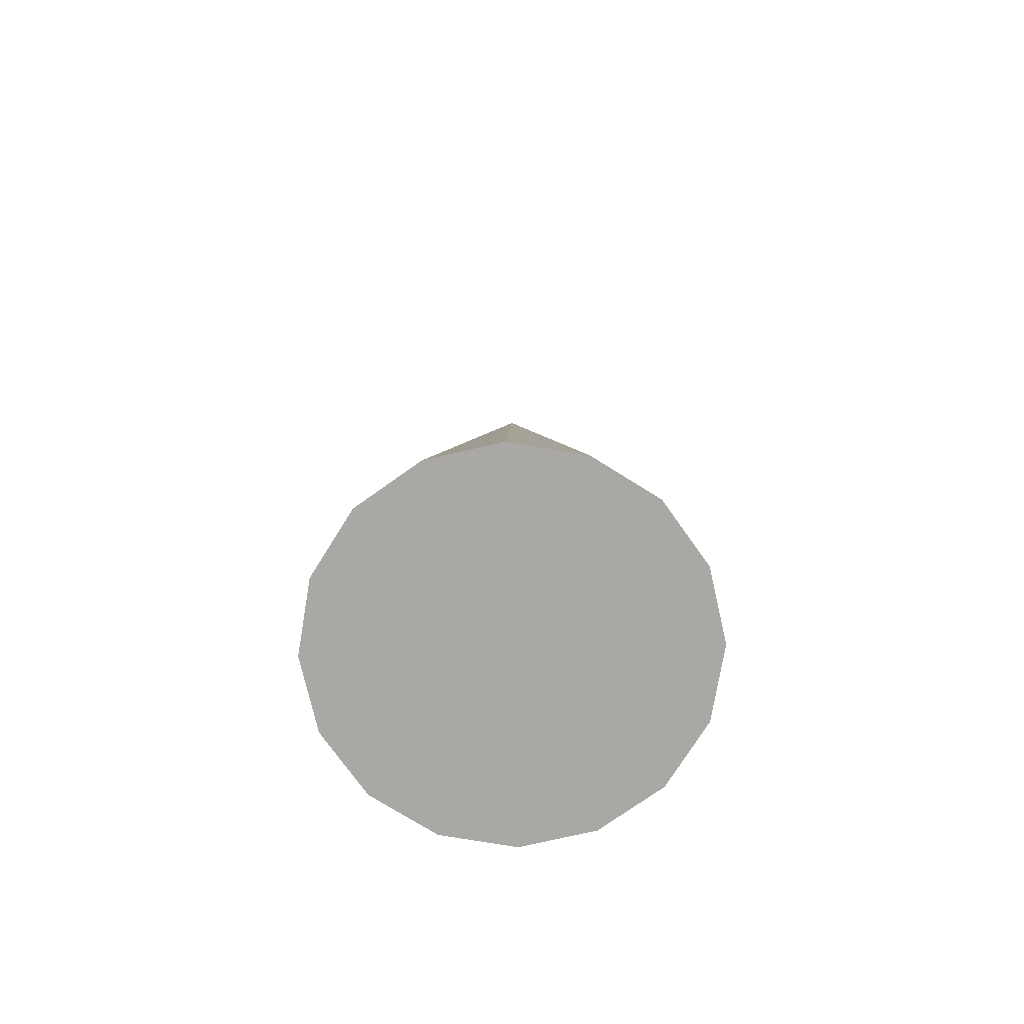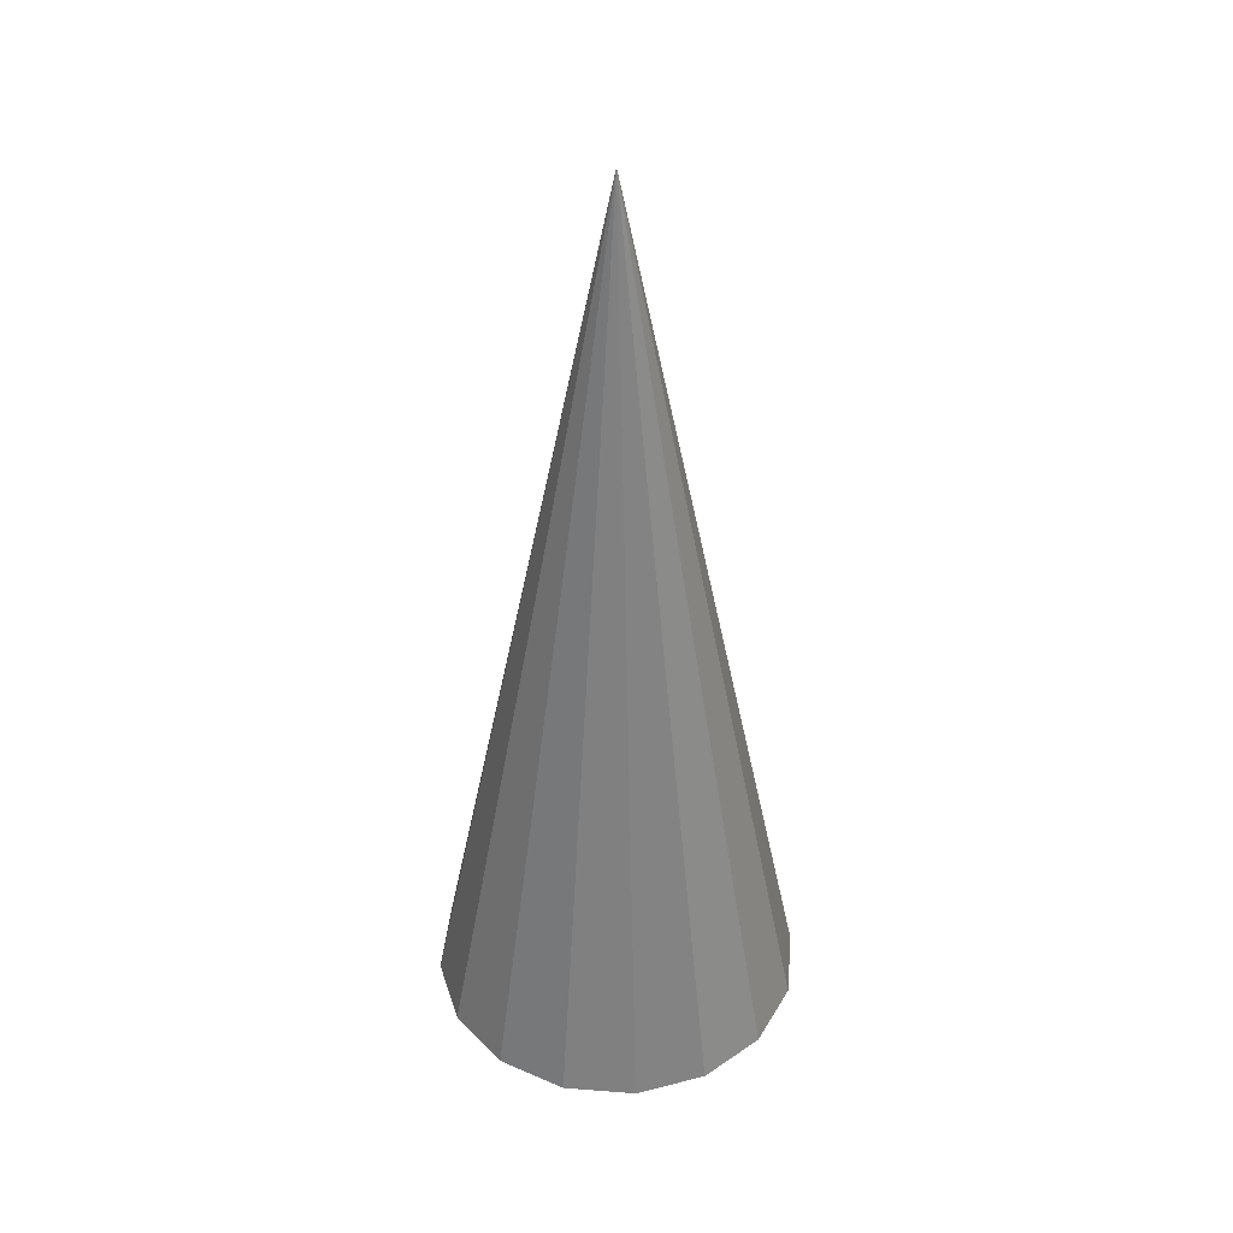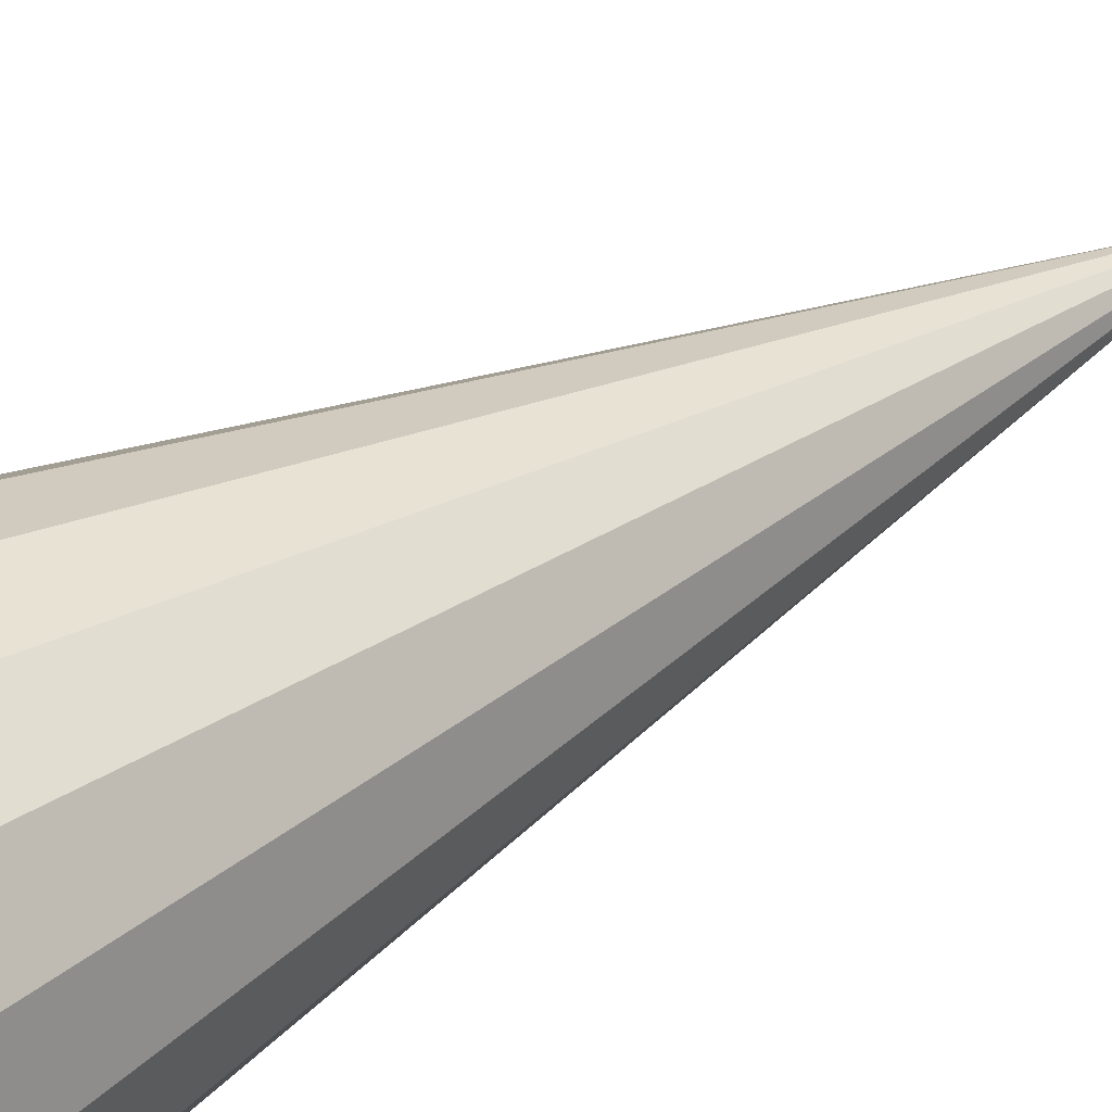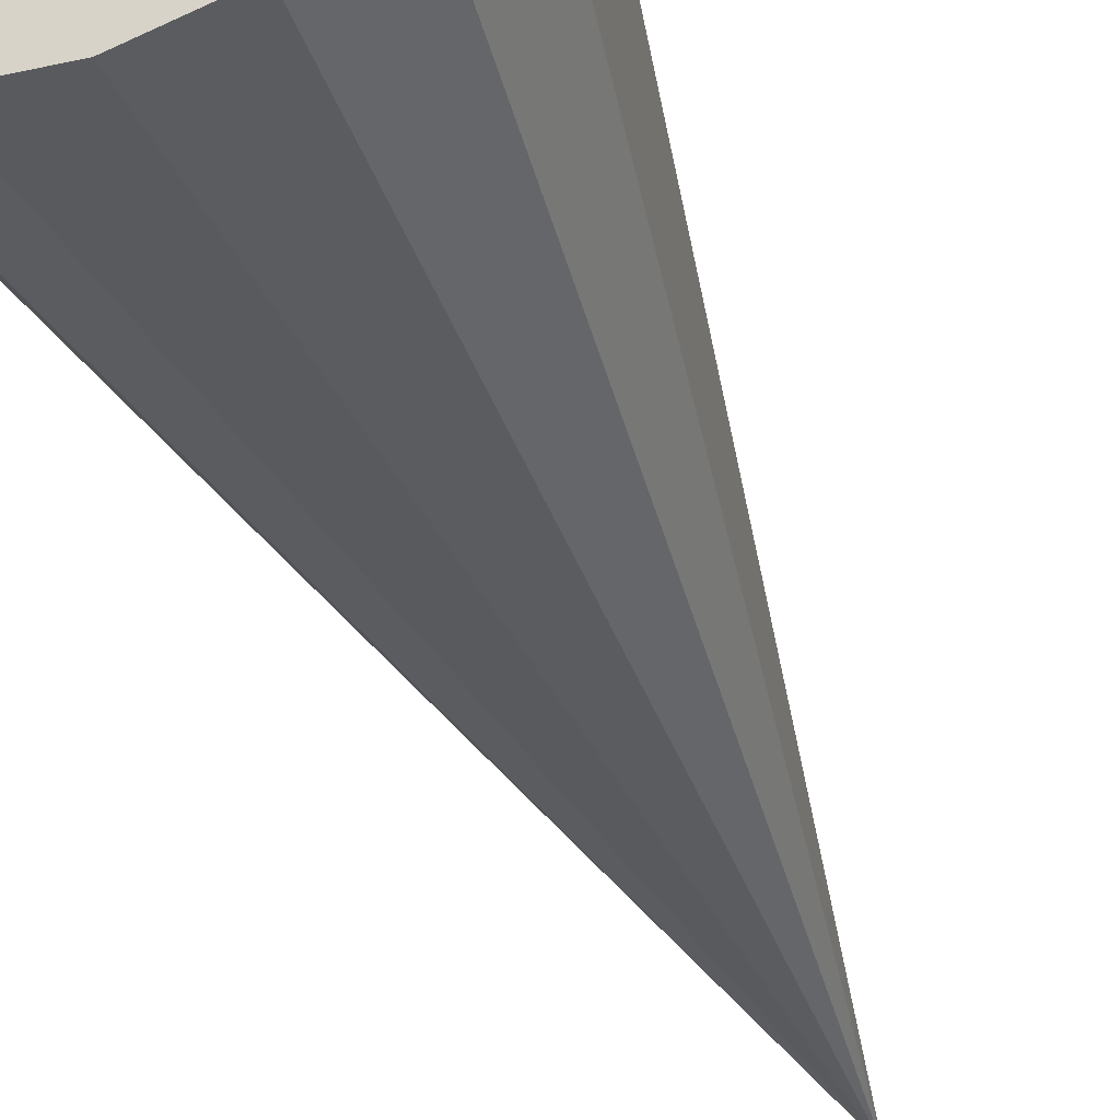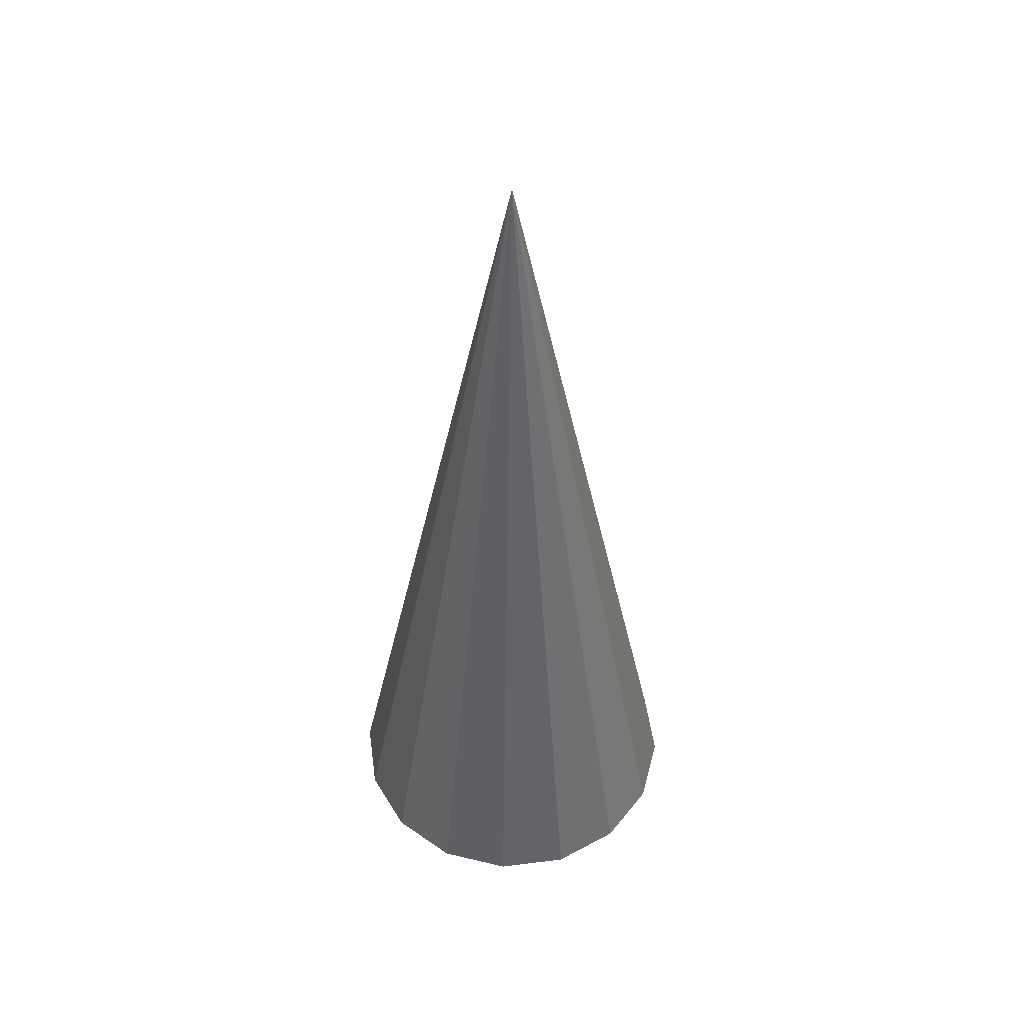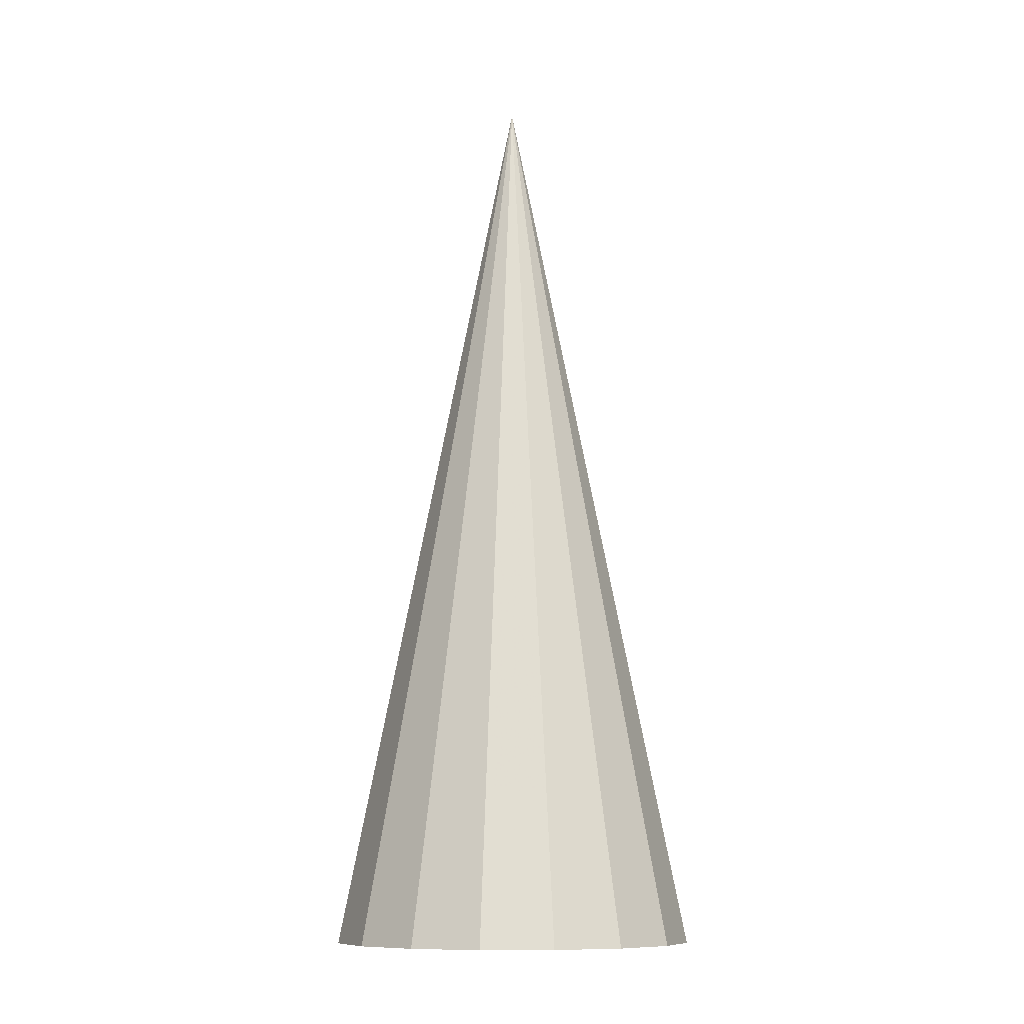
<metadata>
{"format":"obj","ext":"obj","renderer":"f3d","projection":"perspective","resolution":1024,"background":"white","views":[{"elev":-75.0,"azim":159.2,"up":"+Y"},{"elev":40.4,"azim":-118.4,"up":"+Y"},{"elev":38.6,"azim":52.3,"up":"+Z"},{"elev":-46.6,"azim":21.8,"up":"+Z"},{"elev":50.4,"azim":-131.6,"up":"+Y"},{"elev":-10.4,"azim":54.7,"up":"+Y"}]}
</metadata>
<code>
v 0 0.5 0  # Tip of the cone
v 0 0 -0.1
v 0.03827 0 -0.09239
v 0.07071 0 -0.07071
v 0.09239 0 -0.03827
v 0.1 0 0
v 0.09239 0 0.03827
v 0.07071 0 0.07071
v 0.03827 0 0.09239
v 0 0 0.1
v -0.03827 0 0.09239
v -0.07071 0 0.07071
v -0.09239 0 0.03827
v -0.1 0 0
v -0.09239 0 -0.03827
v -0.07071 0 -0.07071
v -0.03827 0 -0.09239
f 2 3 4 5 6 7 8 9 10 11 12 13 14 15 16 17
f 1 2 3
f 1 3 4
f 1 4 5
f 1 5 6
f 1 6 7
f 1 7 8
f 1 8 9
f 1 9 10
f 1 10 11
f 1 11 12
f 1 12 13
f 1 13 14
f 1 14 15
f 1 15 16
f 1 16 17
f 1 17 2

</code>
